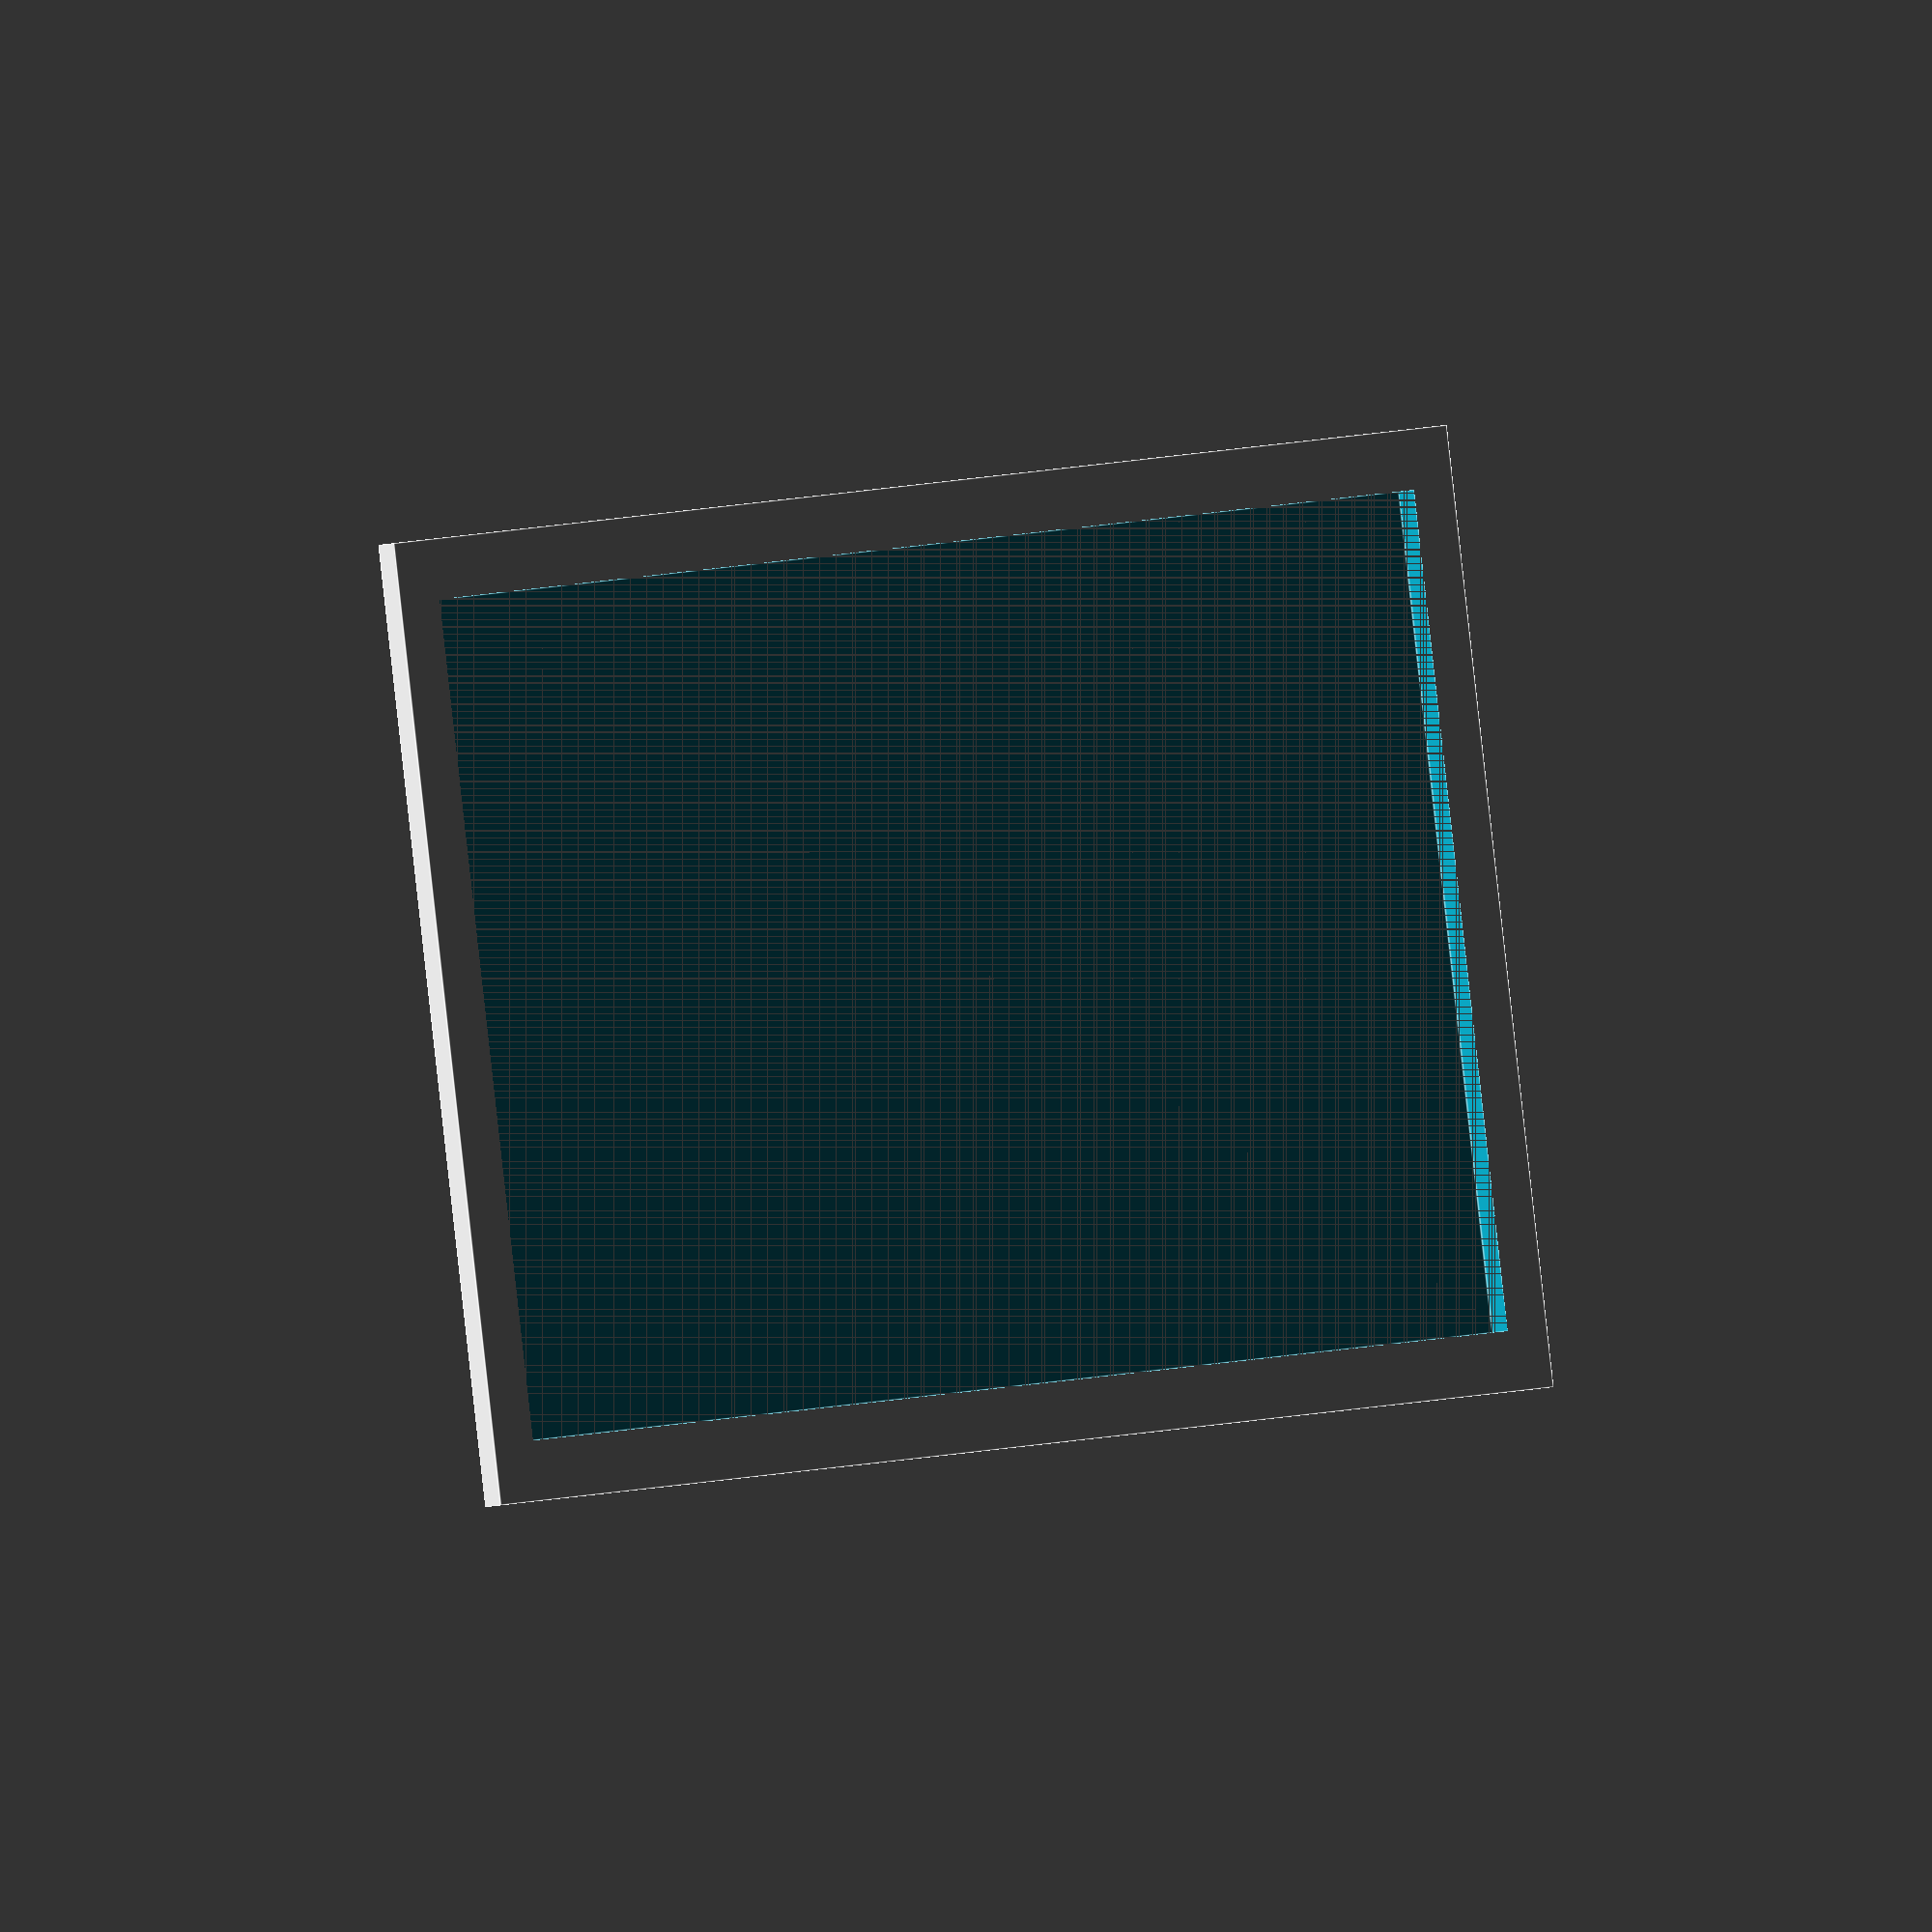
<openscad>
length = 372;
height= 209;
width = 5;

offset = 30;

difference(){
   cube([length + offset, height + offset, width]);
    translate([offset/2, offset/2 , 0])cube([length, height, width]);
}
</openscad>
<views>
elev=187.3 azim=189.7 roll=49.0 proj=o view=edges
</views>
